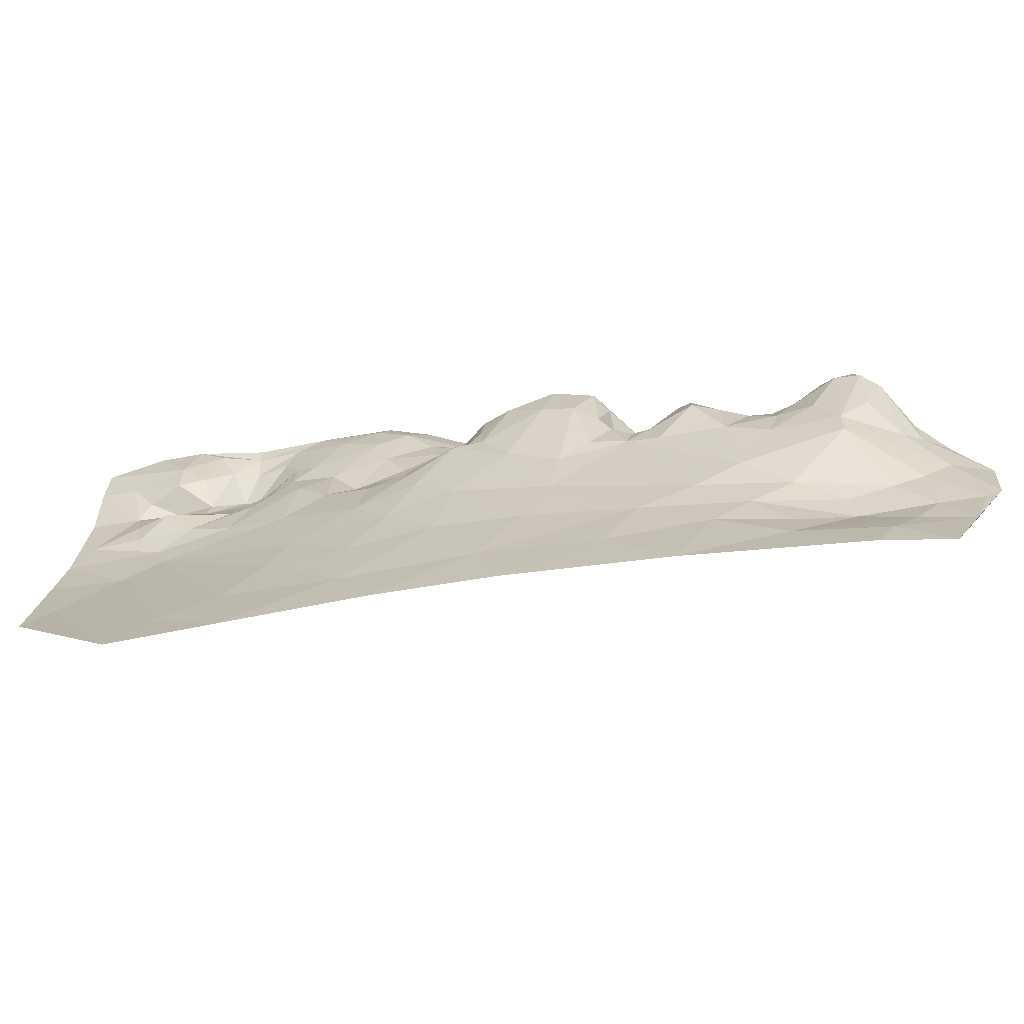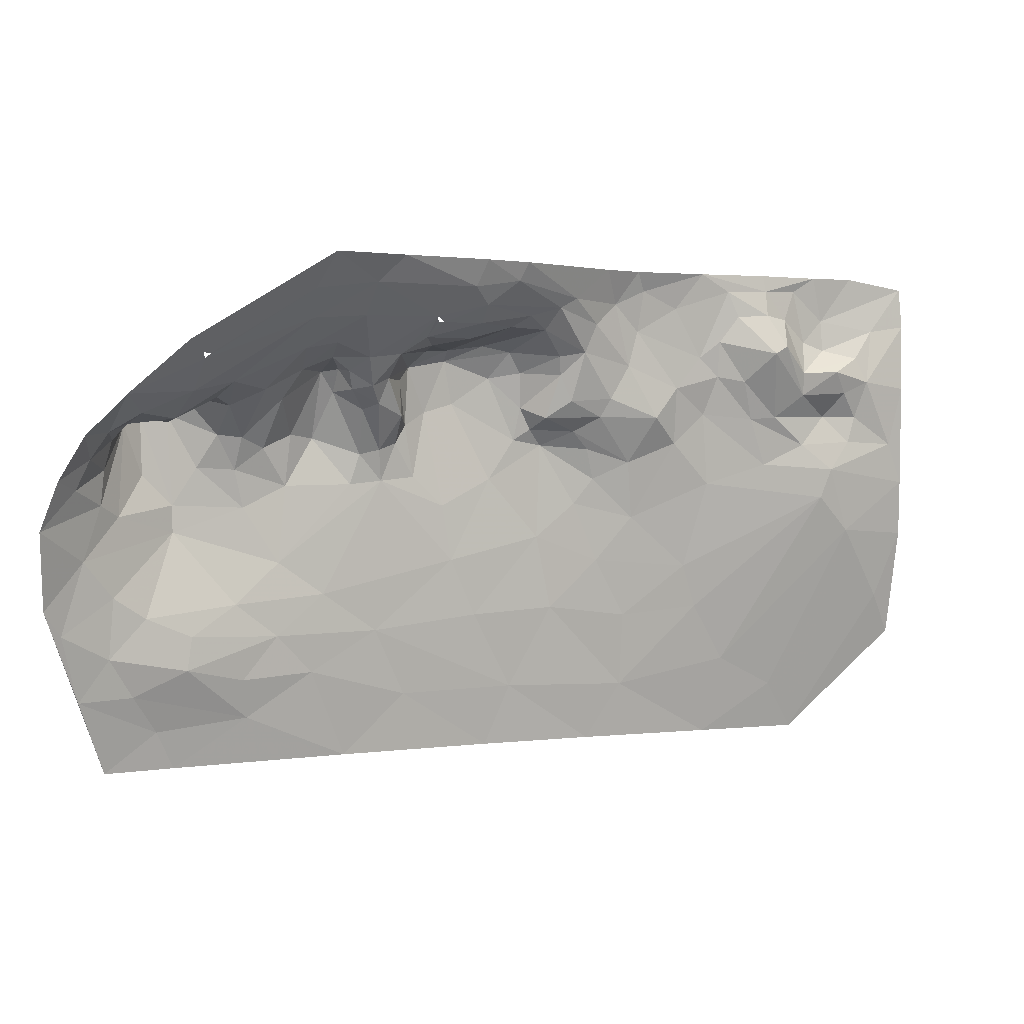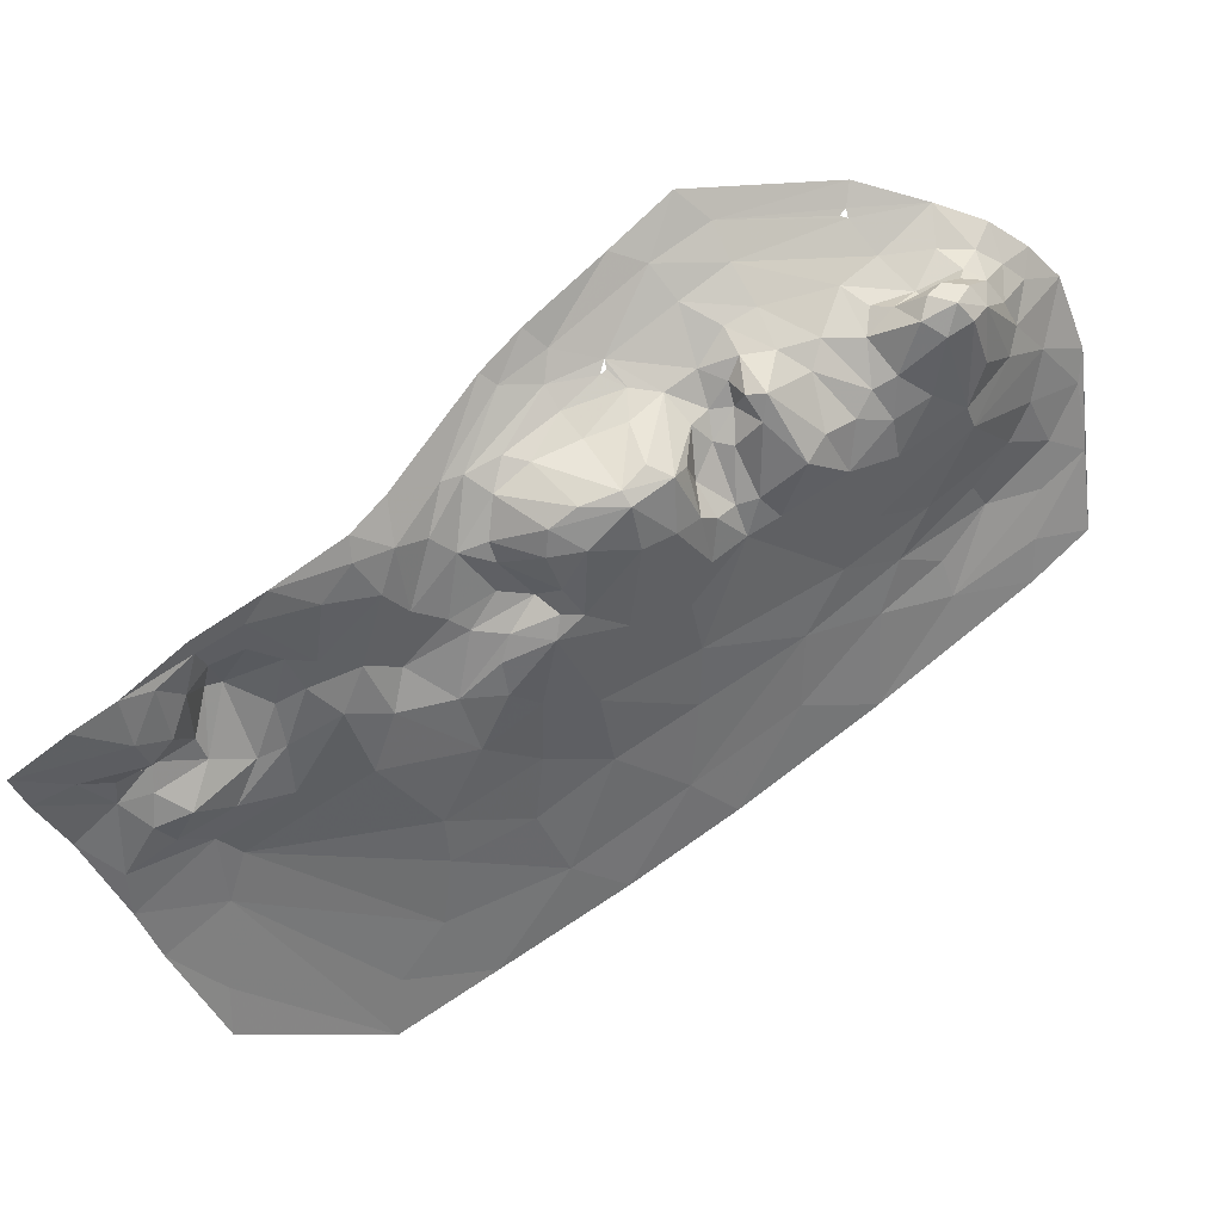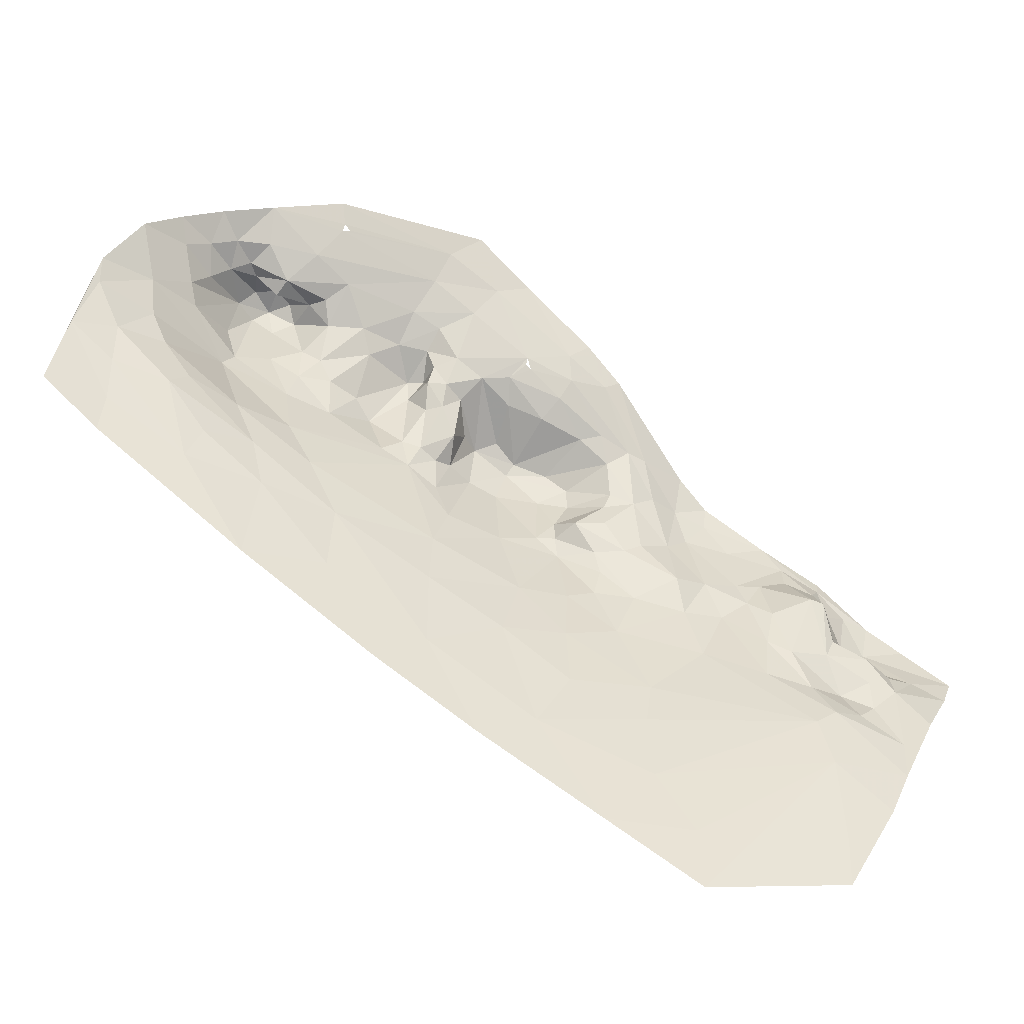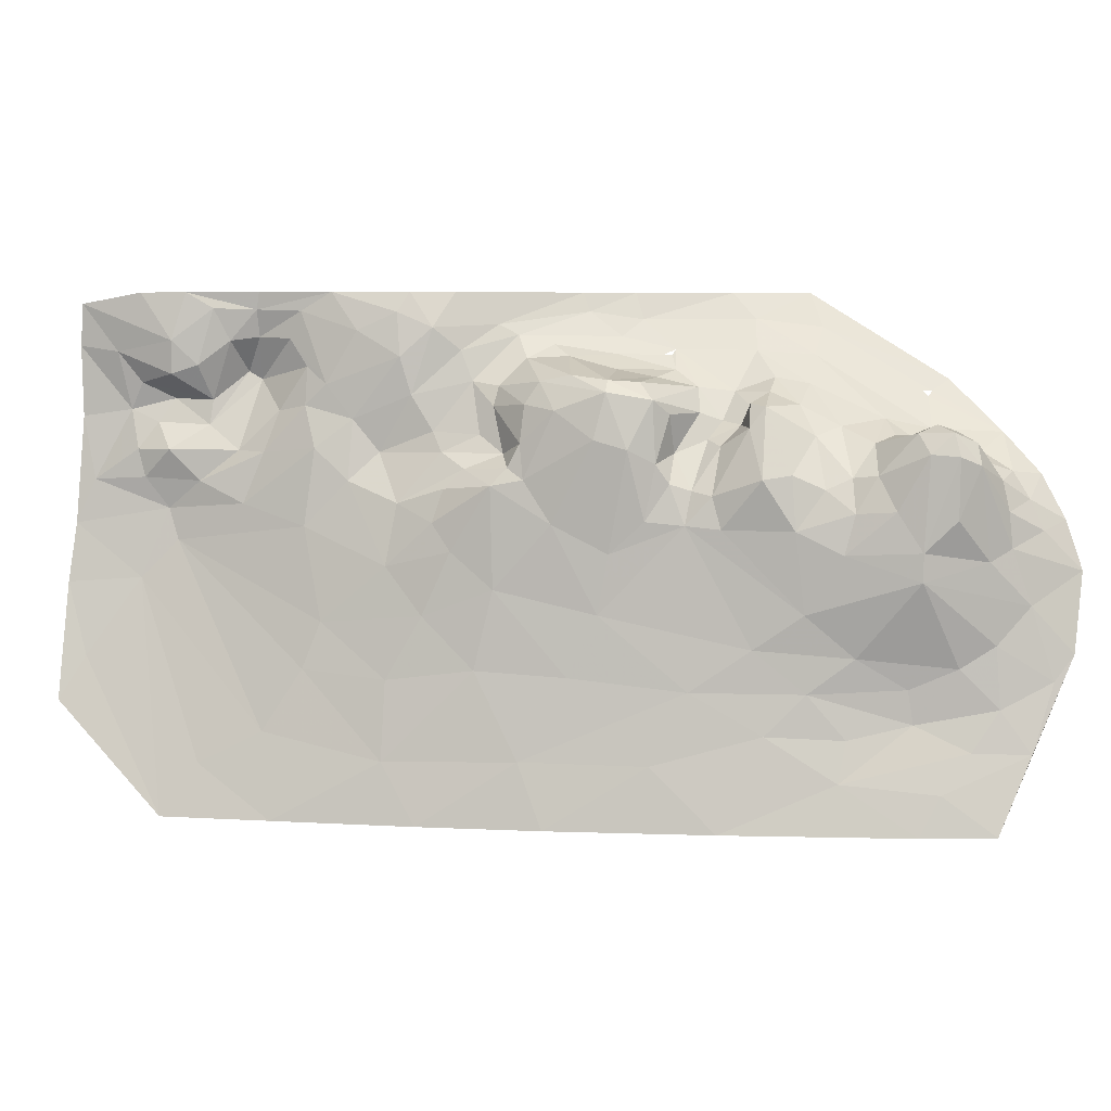
<metadata>
{"format":"obj","ext":"obj","renderer":"f3d","projection":"perspective","resolution":1024,"background":"white","views":[{"elev":-60.8,"azim":-140.9,"up":"+Y"},{"elev":2.2,"azim":4.9,"up":"+Y"},{"elev":-34.8,"azim":-160.5,"up":"+Z"},{"elev":19.4,"azim":22.8,"up":"+Z"},{"elev":4.9,"azim":-141.6,"up":"+Y"}]}
</metadata>
<code>
v 7.797e+04 138.9 -4475
v 7.8e+04 43.78 -4601
v 7.811e+04 165 -4580
v 7.811e+04 169 -4575
v 7.812e+04 165 -4584
v 7.811e+04 139.1 -4669
v 7.819e+04 -55.89 -4716
v 7.847e+04 -1.074 -4837
v 7.792e+04 110.4 -4455
v 7.792e+04 -165 -4564
v 7.842e+04 53.37 -4791
v 7.843e+04 210 -4803
v 7.822e+04 146.1 -4681
v 7.831e+04 98.24 -4748
v 7.785e+04 15.02 -4455
v 7.806e+04 46.85 -4637
v 7.805e+04 115.9 -4589
v 7.81e+04 210 -4527
v 7.814e+04 -165 -4705
v 7.796e+04 109.1 -4527
v 7.801e+04 79.28 -4616
v 7.807e+04 124.4 -4604
v 7.799e+04 -69.09 -4593
v 7.796e+04 135 -4475
v 7.832e+04 -103.3 -4789
v 7.796e+04 147.5 -4455
v 7.819e+04 162.5 -4656
v 7.788e+04 31.73 -4503
v 7.816e+04 -118.3 -4708
v 7.796e+04 139.1 -4470
v 7.839e+04 73.65 -4784
v 7.807e+04 168.2 -4542
v 7.802e+04 -38.69 -4615
v 7.826e+04 210 -4702
v 7.811e+04 26.82 -4667
v 7.792e+04 97.25 -4557
v 7.797e+04 80.31 -4570
v 7.822e+04 46.7 -4722
v 7.792e+04 97.39 -4483
v 7.808e+04 191.1 -4527
v 7.82e+04 142.8 -4675
v 7.805e+04 67.3 -4626
v 7.825e+04 136.3 -4710
v 7.804e+04 131.1 -4595
v 7.813e+04 154.6 -4621
v 7.826e+04 163.6 -4714
v 7.792e+04 10.08 -4560
v 7.821e+04 108.3 -4686
v 7.791e+04 111.9 -4544
v 7.831e+04 143.8 -4738
v 7.79e+04 52.46 -4546
v 7.808e+04 133.6 -4649
v 7.837e+04 147.1 -4741
v 7.788e+04 -164.5 -4530
v 7.835e+04 94.62 -4761
v 7.816e+04 146.2 -4678
v 7.803e+04 165.2 -4517
v 7.806e+04 -68.4 -4640
v 7.836e+04 197.5 -4755
v 7.811e+04 147.3 -4662
v 7.791e+04 -51.12 -4529
v 7.795e+04 112.9 -4491
v 7.83e+04 -58.51 -4770
v 7.831e+04 210 -4730
v 7.803e+04 -165 -4641
v 7.794e+04 57.93 -4567
v 7.827e+04 95.42 -4719
v 7.841e+04 151.1 -4795
v 7.808e+04 96.14 -4625
v 7.847e+04 120.2 -4820
v 7.798e+04 120.1 -4515
v 7.82e+04 179.1 -4650
v 7.808e+04 89.27 -4649
v 7.793e+04 91.25 -4523
v 7.817e+04 196.3 -4601
v 7.805e+04 101.2 -4608
v 7.818e+04 73.56 -4707
v 7.836e+04 177.9 -4750
v 7.81e+04 145.9 -4644
v 7.818e+04 210 -4600
v 7.796e+04 -44.06 -4574
v 7.792e+04 117.2 -4537
v 7.824e+04 184.3 -4698
v 7.847e+04 -85.53 -4856
v 7.787e+04 -8.023 -4493
v 7.811e+04 -15.74 -4671
v 7.843e+04 76 -4802
v 7.802e+04 144.6 -4539
v 7.813e+04 -59.54 -4684
v 7.8e+04 108.5 -4569
v 7.841e+04 96.65 -4798
v 7.79e+04 -108.5 -4529
v 7.824e+04 -121.2 -4754
v 7.822e+04 -165 -4749
v 7.789e+04 78.45 -4501
v 7.818e+04 0.8908 -4707
v 7.842e+04 133.2 -4780
v 7.787e+04 43.09 -4476
v 7.824e+04 210 -4678
v 7.839e+04 114.2 -4773
v 7.791e+04 94.94 -4510
v 7.838e+04 198.4 -4776
v 7.809e+04 142 -4588
v 7.793e+04 111.4 -4552
v 7.787e+04 50.05 -4455
v 7.843e+04 2.708 -4808
v 7.823e+04 95.94 -4703
v 7.838e+04 175.1 -4766
v 7.79e+04 83.98 -4479
v 7.825e+04 15.52 -4737
v 7.838e+04 -165 -4834
v 7.806e+04 118.5 -4590
v 7.799e+04 115.1 -4550
v 7.814e+04 165.4 -4605
v 7.792e+04 30.21 -4560
v 7.806e+04 139.1 -4573
v 7.796e+04 56.25 -4578
v 7.844e+04 144.8 -4798
v 7.829e+04 119 -4730
v 7.793e+04 -90.51 -4546
v 7.789e+04 23.03 -4520
v 7.834e+04 124.7 -4749
v 7.809e+04 99.23 -4665
v 7.834e+04 176.6 -4743
v 7.79e+04 104.8 -4525
v 7.822e+04 70.54 -4714
v 7.833e+04 196.4 -4740
v 7.8e+04 82.27 -4599
v 7.816e+04 163.9 -4638
v 7.814e+04 47.13 -4688
v 7.831e+04 42.24 -4756
v 7.806e+04 70.72 -4630
v 7.829e+04 75.06 -4738
v 7.847e+04 171.6 -4821
v 7.797e+04 -129.9 -4588
v 7.801e+04 -98.14 -4613
v 7.844e+04 125.3 -4800
v 7.797e+04 103.5 -4547
v 7.817e+04 86.05 -4697
v 7.789e+04 89.39 -4532
v 7.804e+04 139 -4570
v 7.802e+04 129.1 -4596
v 7.806e+04 210 -4490
v 7.825e+04 59.91 -4727
v 7.803e+04 114.1 -4606
v 7.793e+04 93.77 -4510
v 7.808e+04 -119.5 -4660
v 7.838e+04 152.9 -4746
v 7.795e+04 109.2 -4533
v 7.823e+04 168 -4683
v 7.836e+04 210 -4755
v 7.79e+04 95.7 -4547
v 7.832e+04 128.5 -4745
v 7.789e+04 81.66 -4455
v 7.824e+04 -64.09 -4745
v 7.826e+04 195.3 -4711
v 7.799e+04 -13.98 -4596
v 7.808e+04 123.5 -4635
v 7.846e+04 74.06 -4819
v 7.811e+04 106 -4676
v 7.804e+04 44.43 -4625
v 7.841e+04 175.3 -4796
v 7.811e+04 154.3 -4589
v 7.84e+04 210 -4787
v 7.785e+04 -41.81 -4471
v 7.814e+04 126.1 -4685
v 7.795e+04 82.23 -4565
v 7.786e+04 -109.7 -4503
v 7.839e+04 132.3 -4769
v 7.79e+04 89.89 -4498
v 7.788e+04 -79.41 -4513
v 7.829e+04 182.3 -4727
v 7.836e+04 57.56 -4771
v 7.817e+04 103 -4692
v 7.831e+04 -165 -4797
v 7.817e+04 130.2 -4686
v 7.846e+04 -53.8 -4839
v 7.843e+04 116.1 -4791
v 7.789e+04 -35.06 -4513
v 7.815e+04 210 -4572
v 7.802e+04 130.1 -4564
v 7.841e+04 30.31 -4791
v 7.837e+04 96.02 -4767
v 7.847e+04 42.04 -4828
v 7.791e+04 -136.5 -4550
v 7.797e+04 27.79 -4585
v 7.786e+04 -60.4 -4485
v 7.836e+04 -127 -4814
v 7.791e+04 112.3 -4525
v 7.845e+04 167.3 -4810
v 7.798e+04 72.17 -4584
v 7.839e+04 157.4 -4784
v 7.819e+04 95.08 -4685
v 7.788e+04 57.05 -4503
v 7.843e+04 96.49 -4803
v 7.804e+04 185 -4498
v 7.809e+04 49.53 -4654
v 7.818e+04 172.4 -4635
v 7.821e+04 26.96 -4719
v 7.847e+04 202.1 -4821
v 7.804e+04 149.1 -4553
v 7.815e+04 178.3 -4593
v 7.816e+04 77.83 -4695
v 7.805e+04 129.4 -4580
v 7.814e+04 150.8 -4669
v 7.824e+04 110.4 -4702
v 7.814e+04 190.6 -4576
v 7.807e+04 105.5 -4605
v 7.794e+04 -65.94 -4549
v 7.82e+04 128.5 -4681
v 7.832e+04 156.3 -4741
v 7.797e+04 -100.8 -4578
v 7.822e+04 -18.81 -4730
v 7.821e+04 186.7 -4658
v 7.821e+04 84.51 -4703
v 7.788e+04 64.76 -4478
v 7.829e+04 -24.84 -4760
v 7.807e+04 75.55 -4641
v 7.811e+04 149.1 -4611
g Group17788
f 62 24 9
f 157 161 2
f 4 32 116
f 4 40 32
f 3 4 163
f 202 4 5
f 5 3 163
f 163 114 5
f 199 213 110
f 9 39 62
f 135 10 65
f 54 10 185
f 111 177 106
f 18 143 40
f 70 159 184
f 48 206 13
f 83 150 43
f 14 55 153
f 217 182 131
f 105 15 98
f 86 130 35
f 103 4 116
f 32 201 116
f 2 161 21
f 50 46 119
f 136 65 147
f 63 25 182
f 128 2 21
f 85 165 187
f 142 181 90
f 76 17 145
f 69 158 22
f 208 17 76
f 47 61 81
f 179 47 85
f 57 24 62
f 30 9 24
f 19 94 29
f 24 196 1
f 56 27 205
f 80 75 214
f 51 121 115
f 146 62 39
f 94 93 29
f 7 96 89
f 30 26 9
f 1 196 30
f 173 131 182
f 11 184 159
f 40 143 196
f 26 30 196
f 33 86 16
f 147 19 29
f 99 80 214
f 86 35 16
f 69 208 132
f 36 66 167
f 189 74 101
f 138 104 167
f 181 113 90
f 166 174 176
f 160 123 130
f 194 140 95
f 15 28 98
f 72 202 198
f 114 202 5
f 13 27 41
f 48 13 210
f 161 42 21
f 132 16 218
f 144 107 215
f 14 153 119
f 21 142 128
f 21 42 145
f 60 129 45
f 6 52 123
f 34 156 64
f 99 214 83
f 47 157 186
f 36 115 66
f 107 193 215
f 174 193 210
f 95 140 125
f 149 82 104
f 172 50 127
f 53 124 211
f 115 36 152
f 49 152 36
f 79 52 60
f 52 103 22
f 183 53 122
f 108 148 169
f 85 15 165
f 173 55 14
f 183 100 53
f 56 41 27
f 174 210 176
f 32 57 88
f 40 57 32
f 23 58 33
f 58 86 33
f 108 169 192
f 6 60 52
f 205 6 56
f 81 61 209
f 85 187 179
f 201 32 88
f 142 141 181
f 63 93 25
f 110 213 217
f 172 127 64
f 59 164 151
f 147 65 19
f 191 117 2
f 157 2 186
f 144 67 107
f 46 43 119
f 164 59 102
f 162 190 200
f 69 73 158
f 218 69 132
f 162 200 12
f 62 71 57
f 71 62 146
f 27 13 72
f 214 150 83
f 73 123 52
f 218 16 197
f 74 189 149
f 20 71 146
f 207 40 4
f 207 18 40
f 76 132 208
f 42 76 145
f 193 139 215
f 213 199 96
f 108 78 148
f 127 59 64
f 52 79 103
f 60 219 79
f 75 80 180
f 81 157 47
f 23 33 81
f 104 82 49
f 189 101 125
f 46 83 43
f 34 83 156
f 106 177 8
f 121 85 47
f 85 28 15
f 86 89 96
f 89 86 58
f 11 87 31
f 31 91 183
f 113 88 71
f 71 88 57
f 89 29 7
f 58 29 89
f 90 113 37
f 191 37 117
f 31 87 91
f 159 70 137
f 185 10 135
f 61 171 120
f 63 155 93
f 29 93 7
f 188 111 106
f 25 93 175
f 39 170 146
f 154 216 109
f 96 199 77
f 160 130 203
f 195 178 91
f 100 183 91
f 216 95 109
f 95 216 194
f 99 83 34
f 91 178 100
f 68 169 118
f 95 125 101
f 170 109 95
f 102 108 192
f 68 190 162
f 163 4 103
f 103 79 219
f 167 104 36
f 49 36 104
f 109 9 154
f 182 25 106
f 106 184 11
f 206 67 43
f 13 206 43
f 102 59 108
f 59 78 108
f 39 9 109
f 39 109 170
f 217 131 110
f 144 133 67
f 94 175 93
f 22 103 112
f 22 208 69
f 138 149 104
f 138 71 20
f 27 129 205
f 198 27 72
f 47 186 115
f 121 47 115
f 112 116 204
f 103 116 112
f 66 117 167
f 115 186 66
f 169 97 118
f 178 195 137
f 67 133 119
f 67 119 43
f 135 120 92
f 209 23 81
f 85 121 28
f 140 28 121
f 122 53 211
f 119 153 50
f 130 123 35
f 197 123 73
f 78 124 53
f 78 59 127
f 140 49 125
f 49 189 125
f 38 144 126
f 38 126 77
f 124 78 127
f 50 124 127
f 142 90 128
f 90 37 191
f 129 114 45
f 198 202 114
f 130 96 77
f 130 86 96
f 131 173 14
f 14 119 133
f 42 16 132
f 76 42 132
f 133 131 14
f 131 133 110
f 137 70 134
f 136 135 65
f 120 135 212
f 58 23 136
f 23 120 212
f 118 97 137
f 137 134 190
f 113 138 37
f 113 71 138
f 77 215 139
f 130 77 203
f 51 140 121
f 51 115 152
f 204 141 44
f 204 116 141
f 142 44 141
f 17 44 145
f 196 143 26
f 144 110 133
f 110 144 38
f 145 44 142
f 145 142 21
f 74 146 101
f 74 149 146
f 58 136 147
f 29 58 147
f 53 148 78
f 53 100 148
f 20 146 149
f 138 20 149
f 150 72 13
f 150 13 43
f 59 151 64
f 140 51 152
f 49 140 152
f 153 122 211
f 55 122 153
f 216 154 105
f 7 93 155
f 7 213 96
f 156 83 46
f 172 46 50
f 33 157 81
f 16 157 33
f 158 73 52
f 158 52 22
f 159 137 195
f 11 159 87
f 160 6 123
f 166 56 6
f 157 16 161
f 42 161 16
f 102 162 164
f 102 192 162
f 114 163 45
f 60 45 219
f 162 12 164
f 165 54 168
f 166 6 160
f 203 166 160
f 167 117 37
f 138 167 37
f 168 54 185
f 187 171 179
f 169 100 97
f 148 100 169
f 101 170 95
f 146 170 101
f 171 92 120
f 171 168 92
f 156 46 172
f 156 172 64
f 173 11 31
f 173 31 55
f 174 139 193
f 203 174 166
f 175 111 188
f 166 176 56
f 176 41 56
f 177 84 8
f 177 111 84
f 178 137 97
f 100 178 97
f 47 179 61
f 171 61 179
f 180 18 207
f 181 201 88
f 88 113 181
f 182 106 11
f 182 11 173
f 55 31 183
f 55 183 122
f 184 106 8
f 168 185 92
f 185 135 92
f 186 2 117
f 186 117 66
f 187 168 171
f 187 165 168
f 106 25 188
f 175 188 25
f 82 189 49
f 82 149 189
f 118 190 68
f 190 118 137
f 191 128 90
f 128 191 2
f 169 68 192
f 162 192 68
f 48 193 107
f 48 210 193
f 98 28 194
f 28 140 194
f 195 87 159
f 87 195 91
f 40 196 57
f 57 196 24
f 123 197 35
f 197 16 35
f 198 114 129
f 198 129 27
f 38 199 110
f 199 38 77
f 190 134 200
f 116 201 141
f 141 201 181
f 72 75 202
f 207 75 180
f 203 77 139
f 203 139 174
f 112 204 17
f 204 44 17
f 129 60 205
f 205 60 6
f 107 67 206
f 107 206 48
f 75 207 202
f 4 202 207
f 112 17 208
f 112 208 22
f 23 209 120
f 61 120 209
f 41 210 13
f 176 210 41
f 211 124 50
f 153 211 50
f 212 135 136
f 23 212 136
f 213 155 217
f 213 7 155
f 72 214 75
f 214 72 150
f 126 144 215
f 126 215 77
f 98 194 216
f 105 98 216
f 217 63 182
f 63 217 155
f 73 218 197
f 218 73 69
f 45 163 219
f 219 163 103

</code>
